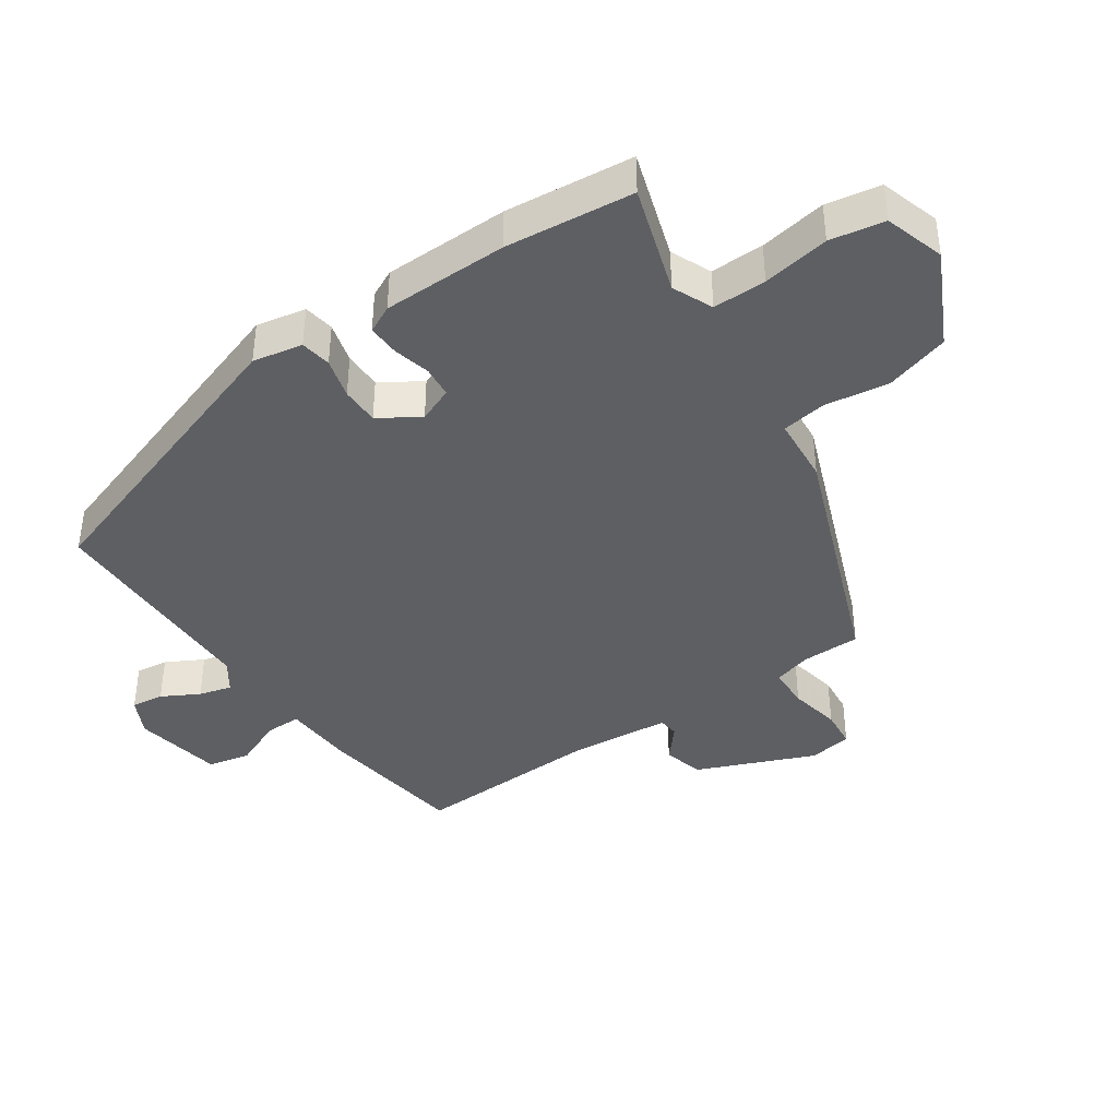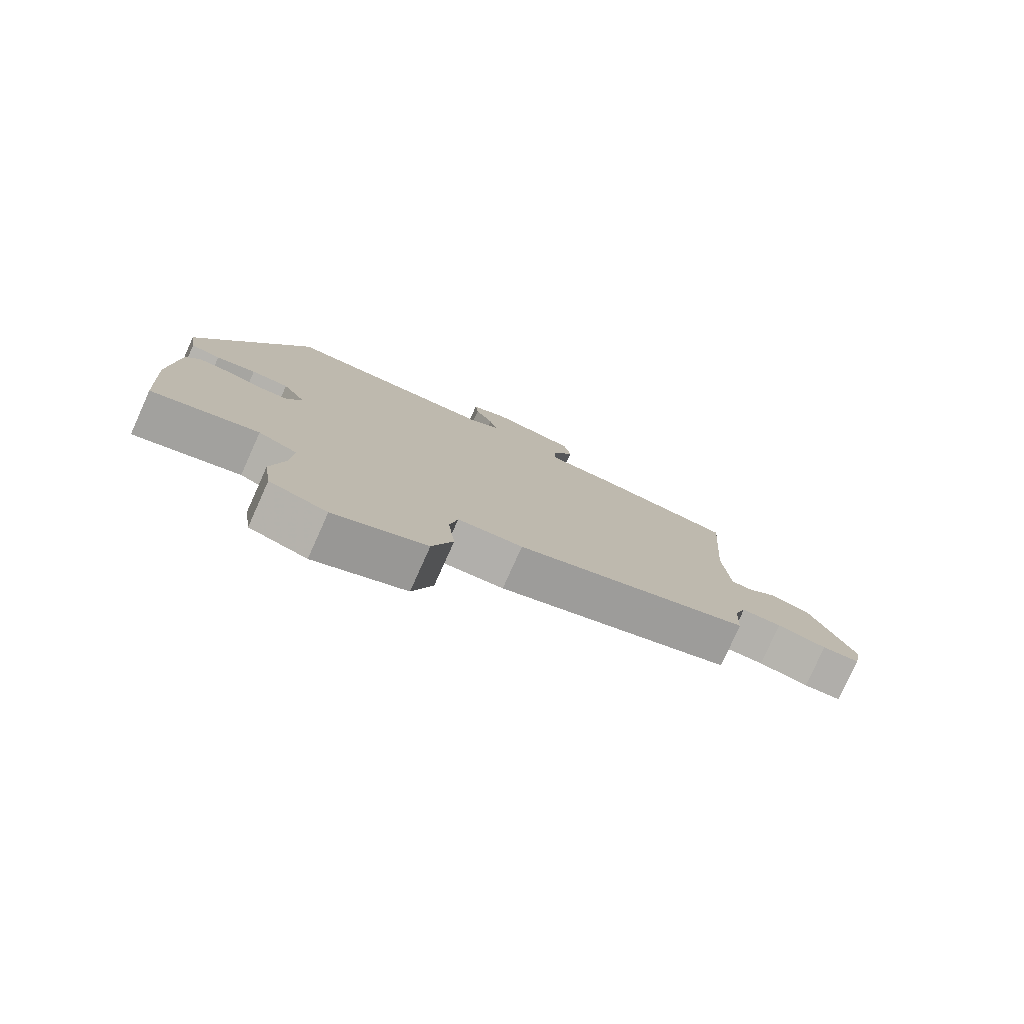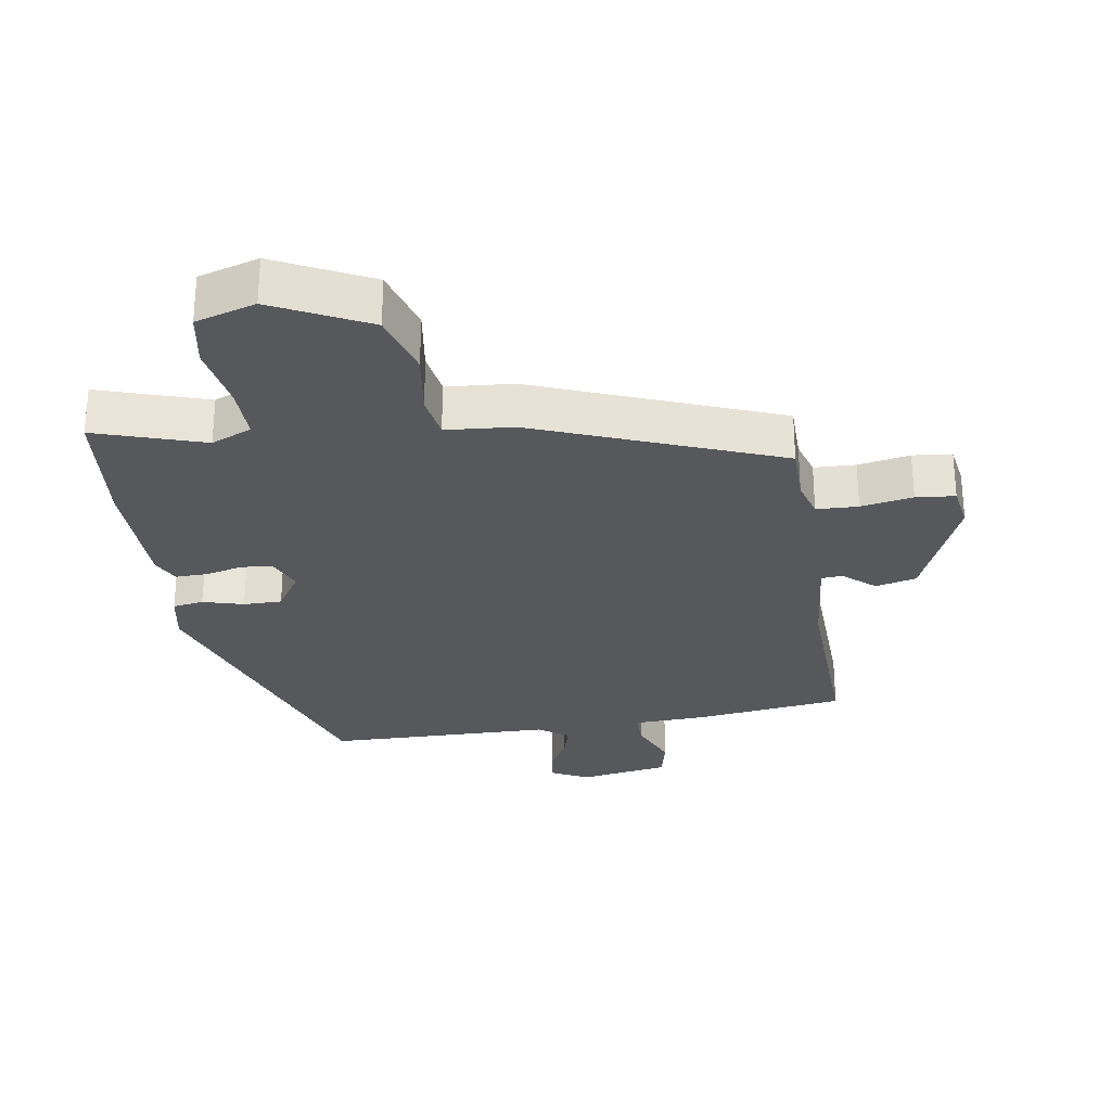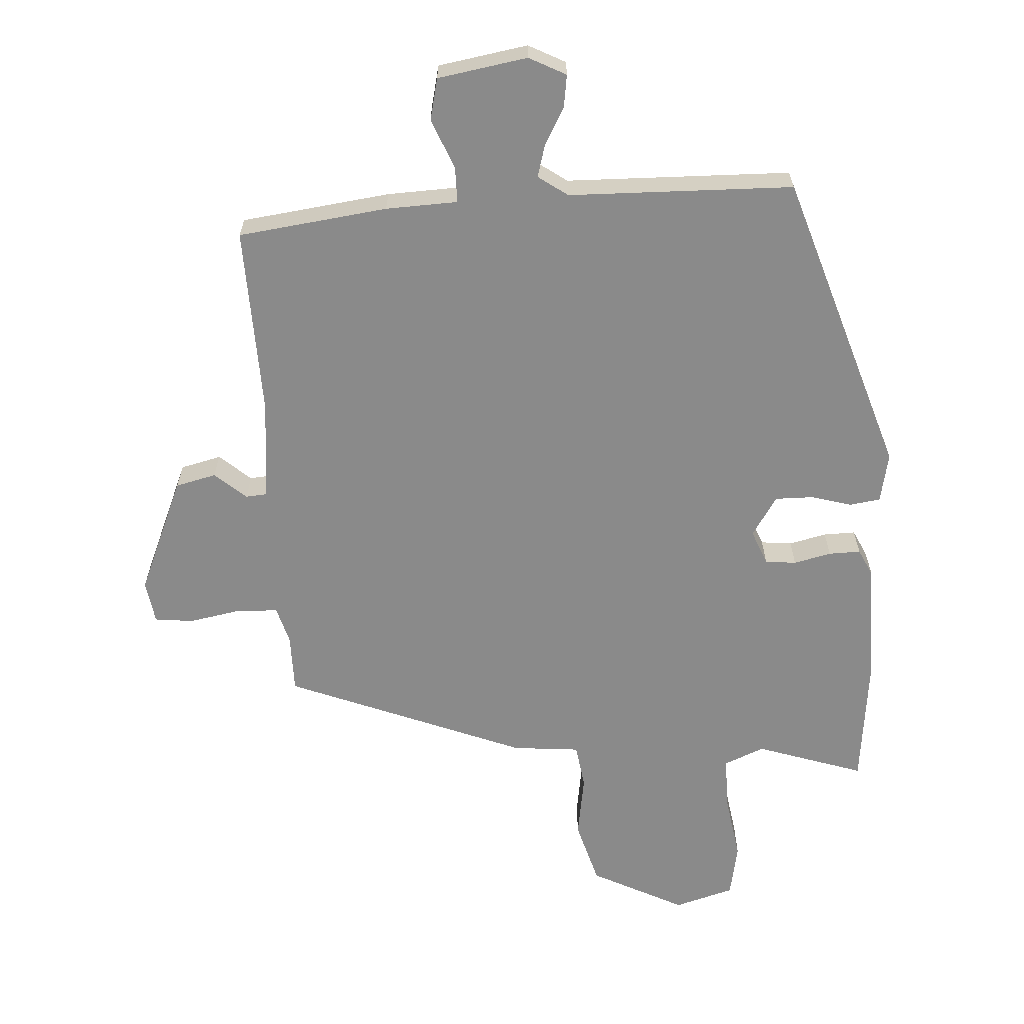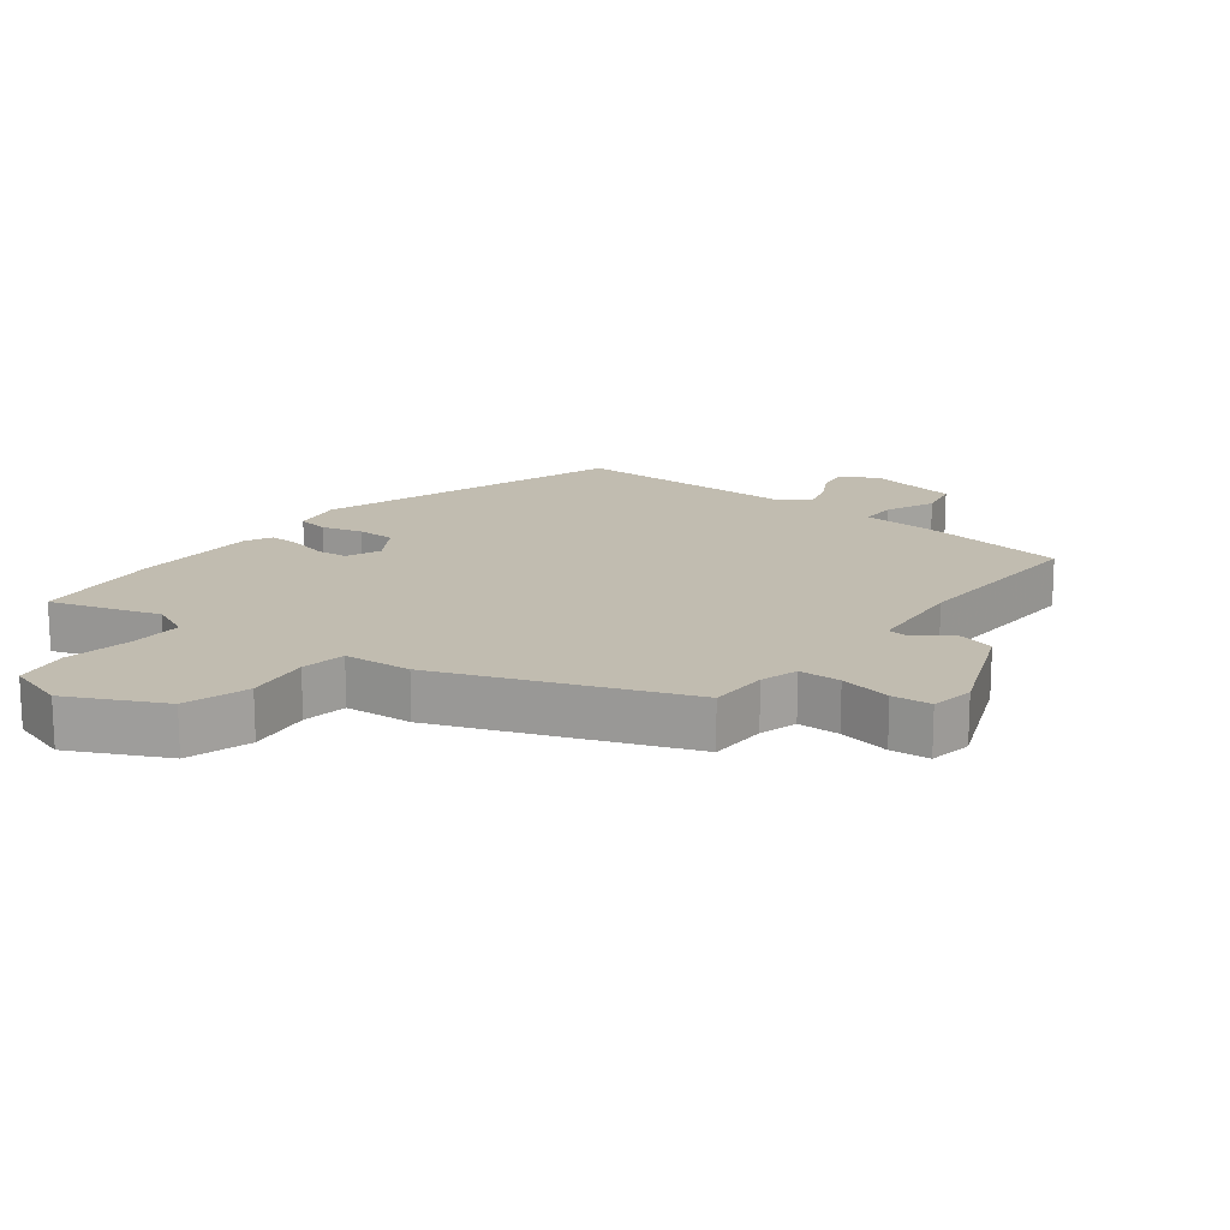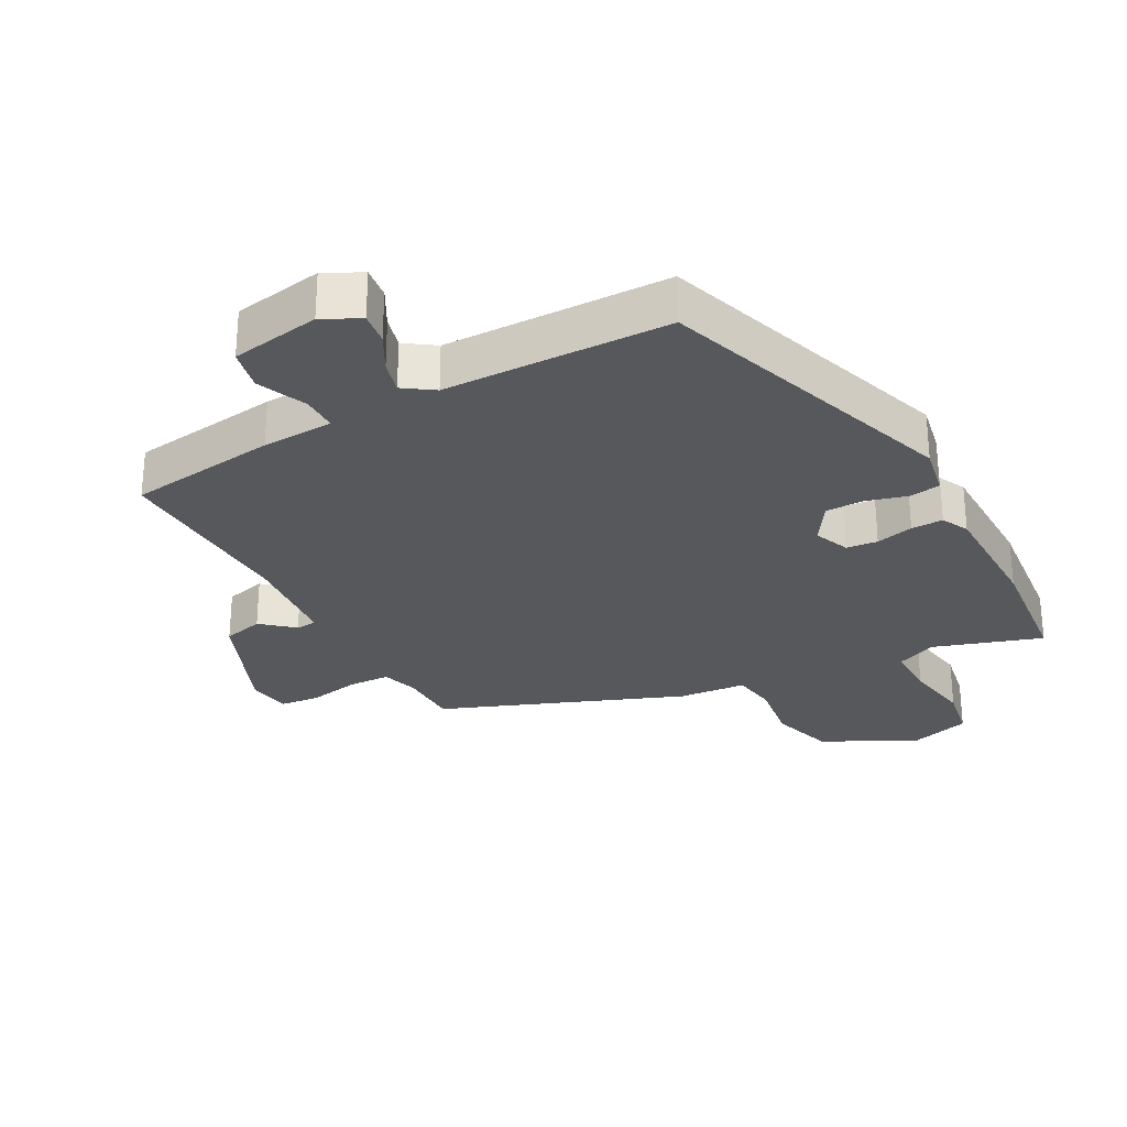
<metadata>
{"format":"obj","ext":"obj","renderer":"f3d","projection":"perspective","resolution":1024,"background":"white","views":[{"elev":-40.3,"azim":122.5,"up":"+Y"},{"elev":-79.1,"azim":155.8,"up":"+Z"},{"elev":-28.3,"azim":-173.1,"up":"+Y"},{"elev":-63.5,"azim":1.0,"up":"+Y"},{"elev":16.6,"azim":-144.1,"up":"+Y"},{"elev":-28.3,"azim":26.4,"up":"+Y"}]}
</metadata>
<code>
v 0.509 0.07 -0.369
v 0.496 0.07 -0.566
v 0.328 0.07 -0.518
v 0.267 0.07 -0.547
v 0.271 0.07 -0.629
v 0.292 0.07 -0.731
v 0.28 0.07 -0.815
v 0.189 0.07 -0.846
v 0.042 0.07 -0.779
v 0.009 0.07 -0.681
v 0.02 0.07 -0.582
v 0.007 0.07 -0.514
v -0.097 0.07 -0.509
v -0.472 0.07 -0.378
v -0.476 0.07 -0.287
v -0.495 0.07 -0.23
v -0.559 0.07 -0.23
v -0.638 0.07 -0.248
v -0.698 0.07 -0.244
v -0.711 0.07 -0.178
v -0.642 0.07 0.005
v -0.58 0.07 0.023
v -0.53 0.07 -0.017
v -0.498 0.07 -0.013
v -0.489 0.07 0.142
v -0.51 0.07 0.434
v -0.281 0.07 0.473
v -0.171 0.07 0.482
v -0.173 0.07 0.537
v -0.208 0.07 0.612
v -0.196 0.07 0.677
v -0.059 0.07 0.706
v -0.001 0.07 0.679
v -0.006 0.07 0.629
v -0.035 0.07 0.571
v -0.047 0.07 0.52
v 0 0.07 0.49
v 0.346 0.07 0.497
v 0.518 0.07 0.037
v 0.506 0.07 -0.04
v 0.459 0.07 -0.049
v 0.396 0.07 -0.034
v 0.337 0.07 -0.036
v 0.3 0.07 -0.099
v 0.324 0.07 -0.152
v 0.372 0.07 -0.155
v 0.429 0.07 -0.139
v 0.478 0.07 -0.136
v 0.5 0.07 -0.177
v 0.509 0 -0.369
v 0.496 0 -0.566
v 0.328 0 -0.518
v 0.267 0 -0.547
v 0.271 0 -0.629
v 0.292 0 -0.731
v 0.28 0 -0.815
v 0.189 0 -0.846
v 0.042 0 -0.779
v 0.009 0 -0.681
v 0.02 0 -0.582
v 0.007 0 -0.514
v -0.097 0 -0.509
v -0.472 0 -0.378
v -0.476 0 -0.287
v -0.495 0 -0.23
v -0.559 0 -0.23
v -0.638 0 -0.248
v -0.698 0 -0.244
v -0.711 0 -0.178
v -0.642 0 0.005
v -0.58 0 0.023
v -0.53 0 -0.017
v -0.498 0 -0.013
v -0.489 0 0.142
v -0.51 0 0.434
v -0.281 0 0.473
v -0.171 0 0.482
v -0.173 0 0.537
v -0.208 0 0.612
v -0.196 0 0.677
v -0.059 0 0.706
v -0.001 0 0.679
v -0.006 0 0.629
v -0.035 0 0.571
v -0.047 0 0.52
v 0 0 0.49
v 0.346 0 0.497
v 0.518 0 0.037
v 0.506 0 -0.04
v 0.459 0 -0.049
v 0.396 0 -0.034
v 0.337 0 -0.036
v 0.3 0 -0.099
v 0.324 0 -0.152
v 0.372 0 -0.155
v 0.429 0 -0.139
v 0.478 0 -0.136
v 0.5 0 -0.177
f 1 2 3
f 49 1 3
f 48 49 3
f 47 48 3
f 46 47 3
f 45 46 3 4
f 44 45 4
f 40 41 42
f 39 40 42
f 38 39 42
f 37 38 42
f 36 37 42 43
f 33 34 35
f 32 33 35
f 31 32 35
f 30 31 35
f 29 30 35
f 28 29 35 36
f 25 26 27 28
f 36 43 44
f 28 36 44
f 25 28 44
f 24 25 44
f 21 22 23
f 20 21 23
f 19 20 23
f 18 19 23
f 17 18 23
f 23 24 44
f 17 23 44
f 16 17 44
f 12 13 14 15
f 9 10 11
f 8 9 11
f 7 8 11
f 6 7 11
f 5 6 11
f 4 5 11 12
f 15 16 44
f 12 15 44
f 4 12 44
f 52 51 50
f 52 50 98
f 52 98 97
f 52 97 96
f 52 96 95
f 53 52 95 94
f 53 94 93
f 91 90 89
f 91 89 88
f 91 88 87
f 91 87 86
f 92 91 86 85
f 84 83 82
f 84 82 81
f 84 81 80
f 84 80 79
f 84 79 78
f 85 84 78 77
f 77 76 75 74
f 93 92 85
f 93 85 77
f 93 77 74
f 93 74 73
f 72 71 70
f 72 70 69
f 72 69 68
f 72 68 67
f 72 67 66
f 93 73 72
f 93 72 66
f 93 66 65
f 64 63 62 61
f 60 59 58
f 60 58 57
f 60 57 56
f 60 56 55
f 60 55 54
f 61 60 54 53
f 93 65 64
f 93 64 61
f 93 61 53
f 1 50 51 2
f 2 51 52 3
f 3 52 53 4
f 4 53 54 5
f 5 54 55 6
f 6 55 56 7
f 7 56 57 8
f 8 57 58 9
f 9 58 59 10
f 10 59 60 11
f 11 60 61 12
f 12 61 62 13
f 13 62 63 14
f 14 63 64 15
f 15 64 65 16
f 16 65 66 17
f 17 66 67 18
f 18 67 68 19
f 19 68 69 20
f 20 69 70 21
f 21 70 71 22
f 22 71 72 23
f 23 72 73 24
f 24 73 74 25
f 25 74 75 26
f 26 75 76 27
f 27 76 77 28
f 28 77 78 29
f 29 78 79 30
f 30 79 80 31
f 31 80 81 32
f 32 81 82 33
f 33 82 83 34
f 34 83 84 35
f 35 84 85 36
f 36 85 86 37
f 37 86 87 38
f 38 87 88 39
f 39 88 89 40
f 40 89 90 41
f 41 90 91 42
f 42 91 92 43
f 43 92 93 44
f 44 93 94 45
f 45 94 95 46
f 46 95 96 47
f 47 96 97 48
f 48 97 98 49
f 49 98 50 1

</code>
